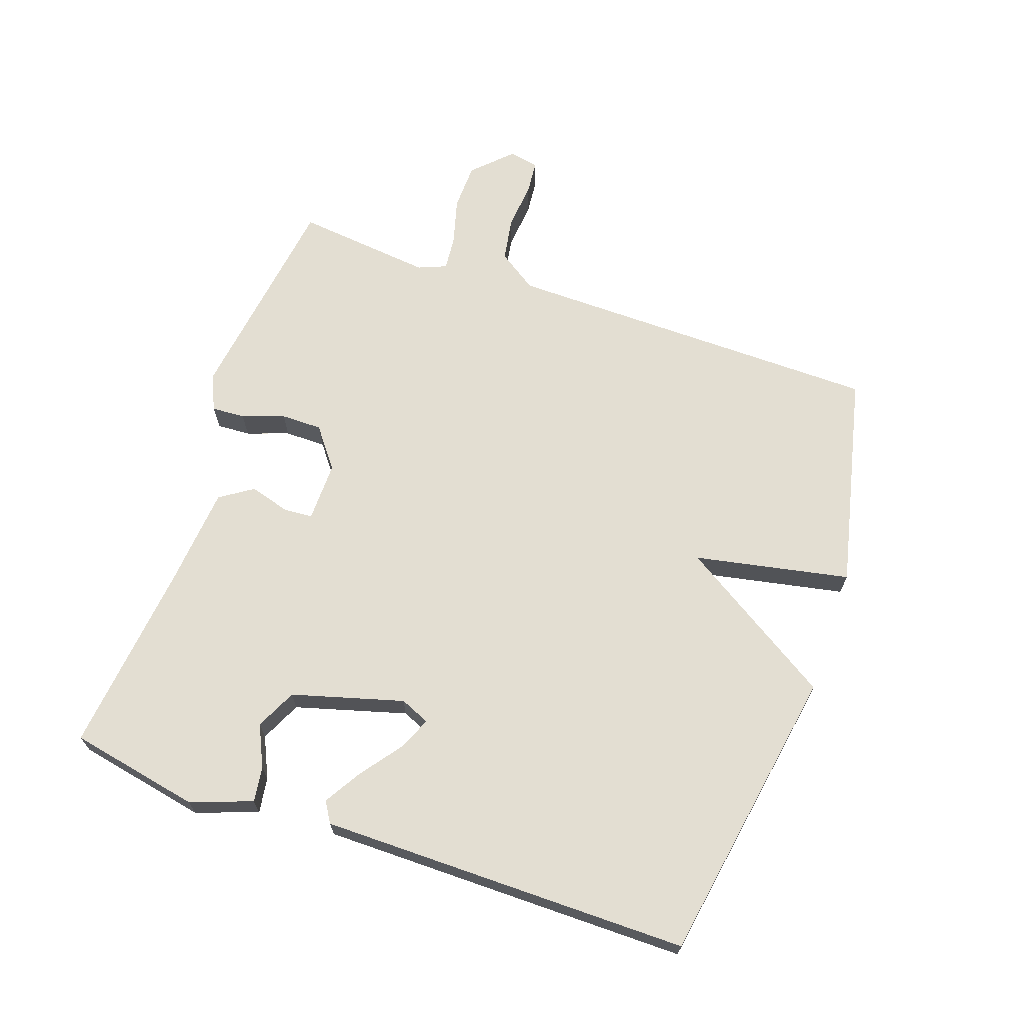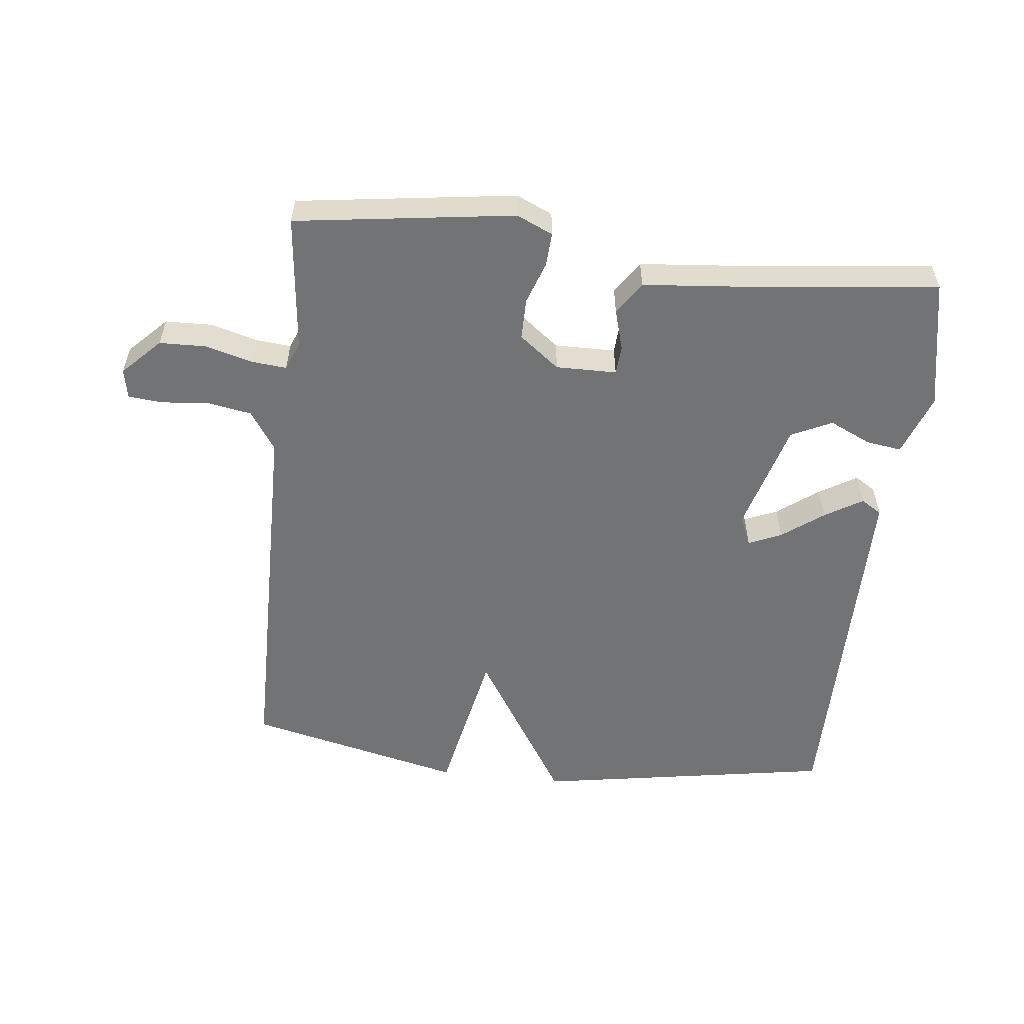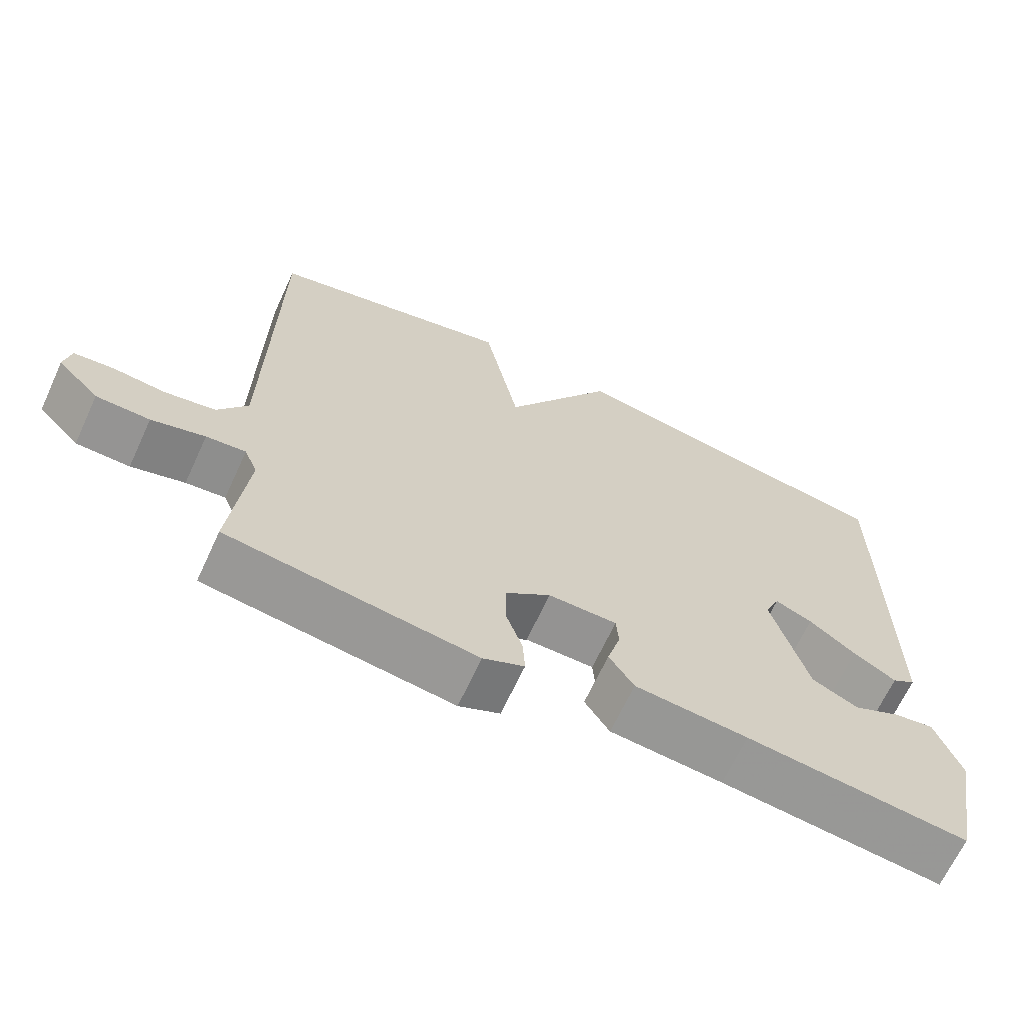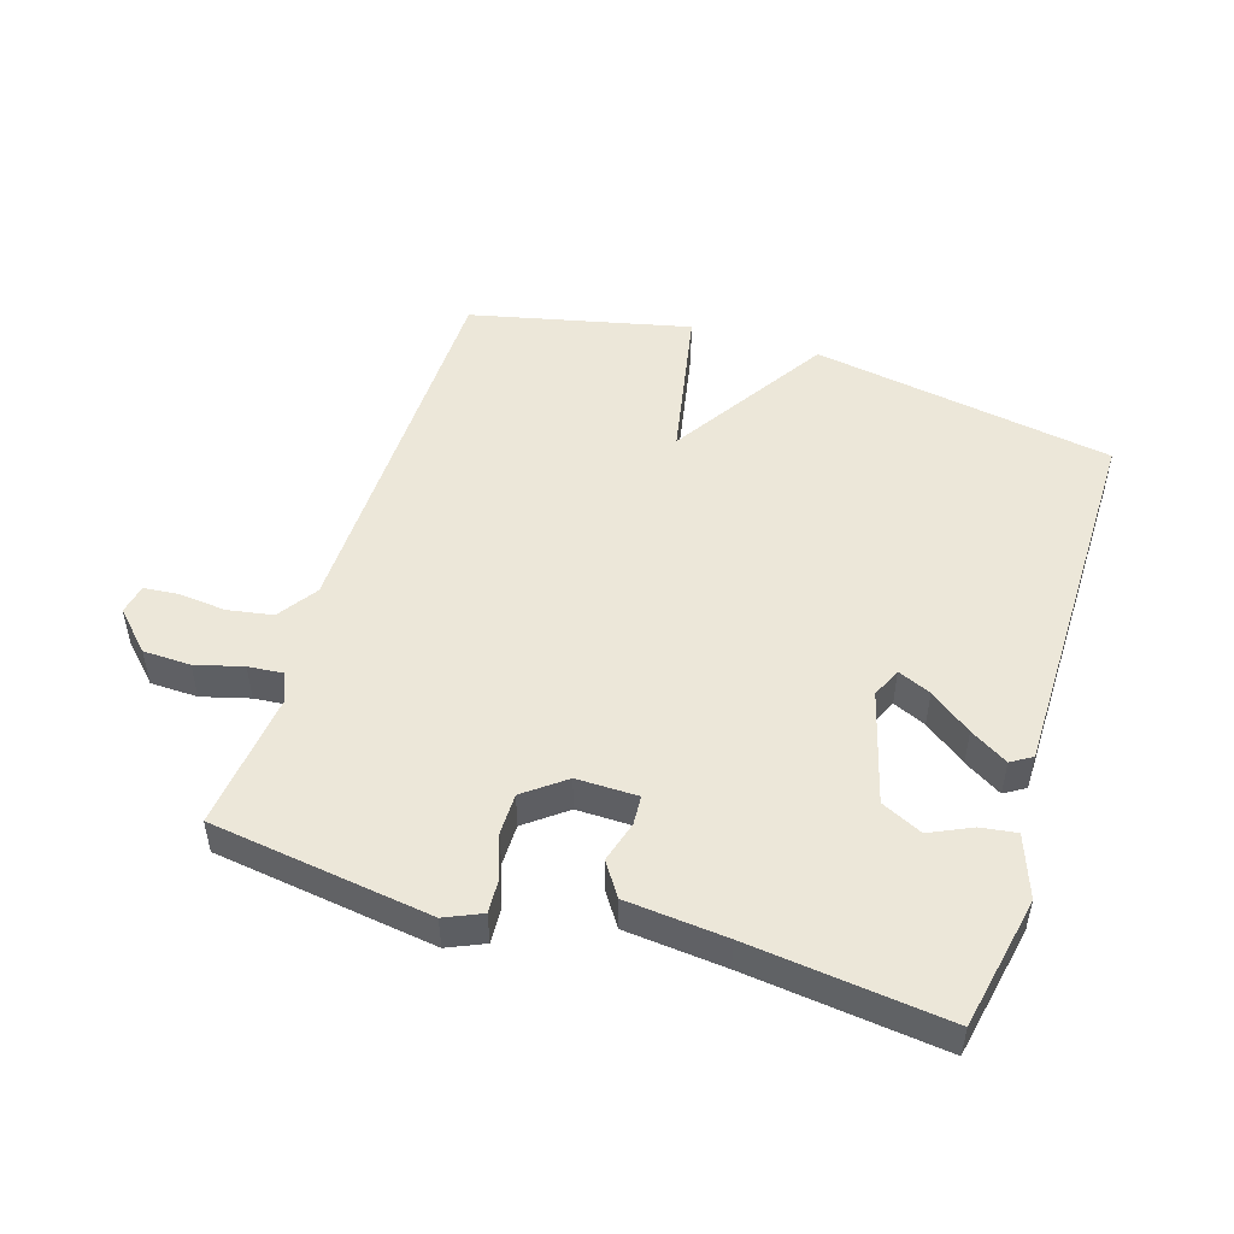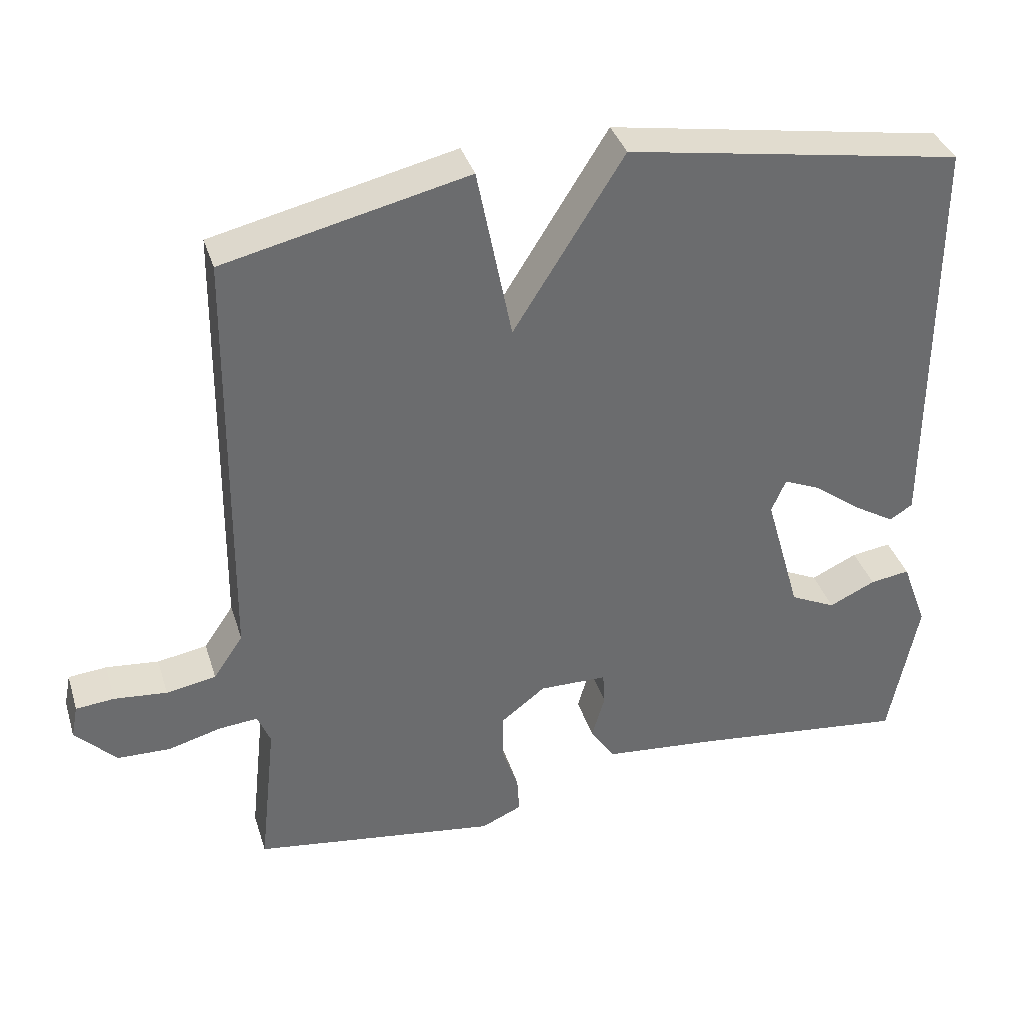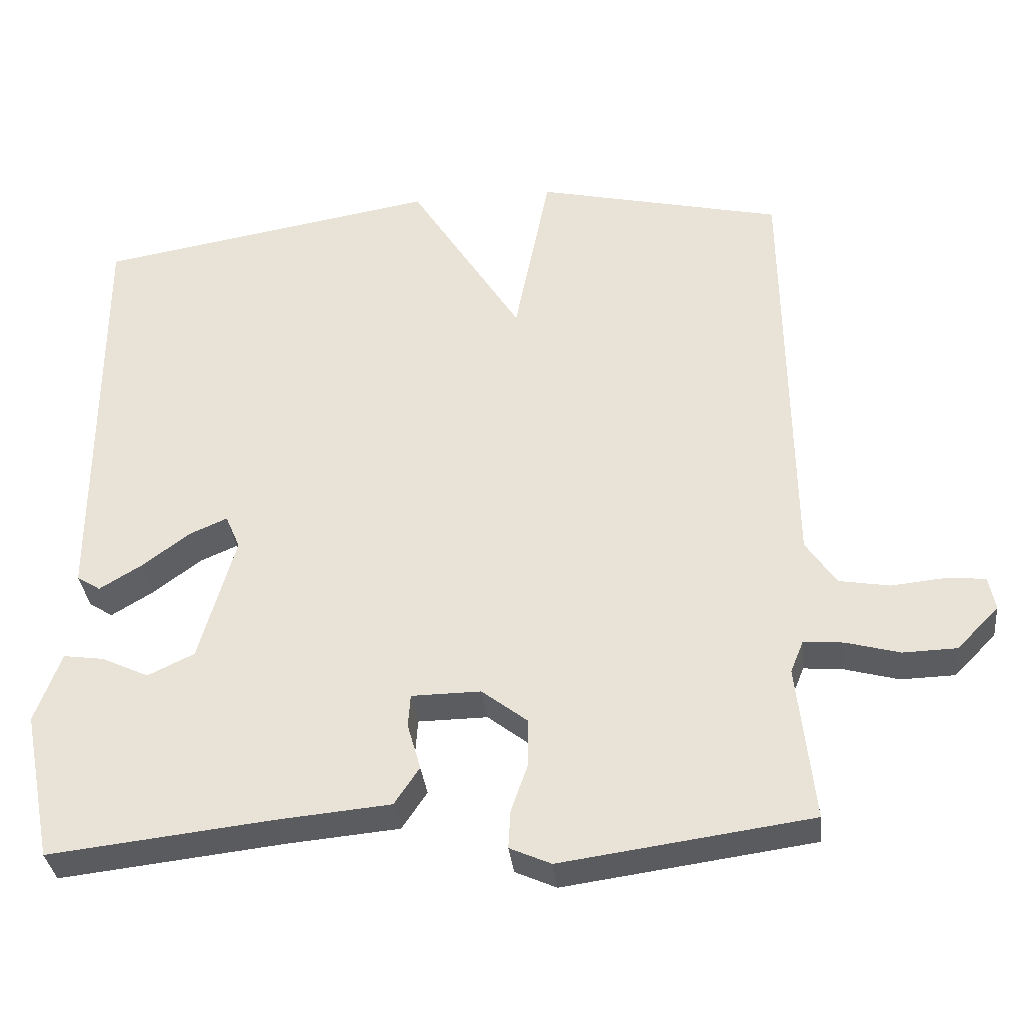
<metadata>
{"format":"obj","ext":"obj","renderer":"f3d","projection":"perspective","resolution":1024,"background":"white","views":[{"elev":67.6,"azim":-70.8,"up":"+Y"},{"elev":-55.7,"azim":173.6,"up":"+Y"},{"elev":-66.7,"azim":155.2,"up":"+Z"},{"elev":49.9,"azim":-162.4,"up":"+Y"},{"elev":36.6,"azim":163.4,"up":"+Z"},{"elev":-34.2,"azim":6.2,"up":"+Z"}]}
</metadata>
<code>
v 0.5 0.07 -0.5
v 0.161 0.07 -0.547
v 0.105 0.07 -0.522
v 0.108 0.07 -0.47
v 0.131 0.07 -0.404
v 0.131 0.07 -0.34
v 0.069 0.07 -0.292
v -0.025 0.07 -0.293
v -0.028 0.07 -0.338
v -0.01 0.07 -0.401
v -0.044 0.07 -0.452
v -0.198 0.07 -0.466
v -0.5 0.07 -0.5
v -0.54 0.07 -0.297
v -0.505 0.07 -0.201
v -0.45 0.07 -0.209
v -0.386 0.07 -0.239
v -0.323 0.07 -0.209
v -0.274 0.07 -0.036
v -0.294 0.07 0.01
v -0.345 0.07 -0.012
v -0.409 0.07 -0.06
v -0.467 0.07 -0.095
v -0.499 0.07 -0.075
v -0.5 0.07 0.5
v -0.036 0.07 0.578
v 0.116 0.07 0.336
v 0.164 0.07 0.578
v 0.5 0.07 0.5
v 0.507 0.07 -0.091
v 0.548 0.07 -0.152
v 0.617 0.07 -0.164
v 0.69 0.07 -0.157
v 0.743 0.07 -0.162
v 0.752 0.07 -0.208
v 0.695 0.07 -0.266
v 0.622 0.07 -0.268
v 0.549 0.07 -0.248
v 0.495 0.07 -0.243
v 0.477 0.07 -0.287
v 0.5 0 -0.5
v 0.161 0 -0.547
v 0.105 0 -0.522
v 0.108 0 -0.47
v 0.131 0 -0.404
v 0.131 0 -0.34
v 0.069 0 -0.292
v -0.025 0 -0.293
v -0.028 0 -0.338
v -0.01 0 -0.401
v -0.044 0 -0.452
v -0.198 0 -0.466
v -0.5 0 -0.5
v -0.54 0 -0.297
v -0.505 0 -0.201
v -0.45 0 -0.209
v -0.386 0 -0.239
v -0.323 0 -0.209
v -0.274 0 -0.036
v -0.294 0 0.01
v -0.345 0 -0.012
v -0.409 0 -0.06
v -0.467 0 -0.095
v -0.499 0 -0.075
v -0.5 0 0.5
v -0.036 0 0.578
v 0.116 0 0.336
v 0.164 0 0.578
v 0.5 0 0.5
v 0.507 0 -0.091
v 0.548 0 -0.152
v 0.617 0 -0.164
v 0.69 0 -0.157
v 0.743 0 -0.162
v 0.752 0 -0.208
v 0.695 0 -0.266
v 0.622 0 -0.268
v 0.549 0 -0.248
v 0.495 0 -0.243
v 0.477 0 -0.287
f 36 37 38
f 35 36 38
f 34 35 38
f 33 34 38
f 32 33 38
f 31 32 38 39
f 30 31 39
f 30 39 40
f 29 30 40
f 28 29 40
f 27 28 40
f 25 26 27
f 24 25 27
f 23 24 27
f 22 23 27
f 21 22 27
f 20 21 27
f 27 40 1
f 20 27 1
f 19 20 1
f 15 16 17
f 14 15 17
f 13 14 17
f 12 13 17
f 12 17 18
f 11 12 18
f 10 11 18
f 9 10 18
f 8 9 18 19
f 3 4 5
f 2 3 5
f 1 2 5
f 1 5 6
f 7 8 19
f 7 19 1
f 1 6 7
f 78 77 76
f 78 76 75
f 78 75 74
f 78 74 73
f 78 73 72
f 79 78 72 71
f 79 71 70
f 80 79 70
f 80 70 69
f 80 69 68
f 80 68 67
f 67 66 65
f 67 65 64
f 67 64 63
f 67 63 62
f 67 62 61
f 67 61 60
f 41 80 67
f 41 67 60
f 41 60 59
f 57 56 55
f 57 55 54
f 57 54 53
f 57 53 52
f 58 57 52
f 58 52 51
f 58 51 50
f 58 50 49
f 59 58 49 48
f 45 44 43
f 45 43 42
f 45 42 41
f 46 45 41
f 59 48 47
f 41 59 47
f 47 46 41
f 1 41 42 2
f 2 42 43 3
f 3 43 44 4
f 4 44 45 5
f 5 45 46 6
f 6 46 47 7
f 7 47 48 8
f 8 48 49 9
f 9 49 50 10
f 10 50 51 11
f 11 51 52 12
f 12 52 53 13
f 13 53 54 14
f 14 54 55 15
f 15 55 56 16
f 16 56 57 17
f 17 57 58 18
f 18 58 59 19
f 19 59 60 20
f 20 60 61 21
f 21 61 62 22
f 22 62 63 23
f 23 63 64 24
f 24 64 65 25
f 25 65 66 26
f 26 66 67 27
f 27 67 68 28
f 28 68 69 29
f 29 69 70 30
f 30 70 71 31
f 31 71 72 32
f 32 72 73 33
f 33 73 74 34
f 34 74 75 35
f 35 75 76 36
f 36 76 77 37
f 37 77 78 38
f 38 78 79 39
f 39 79 80 40
f 40 80 41 1

</code>
